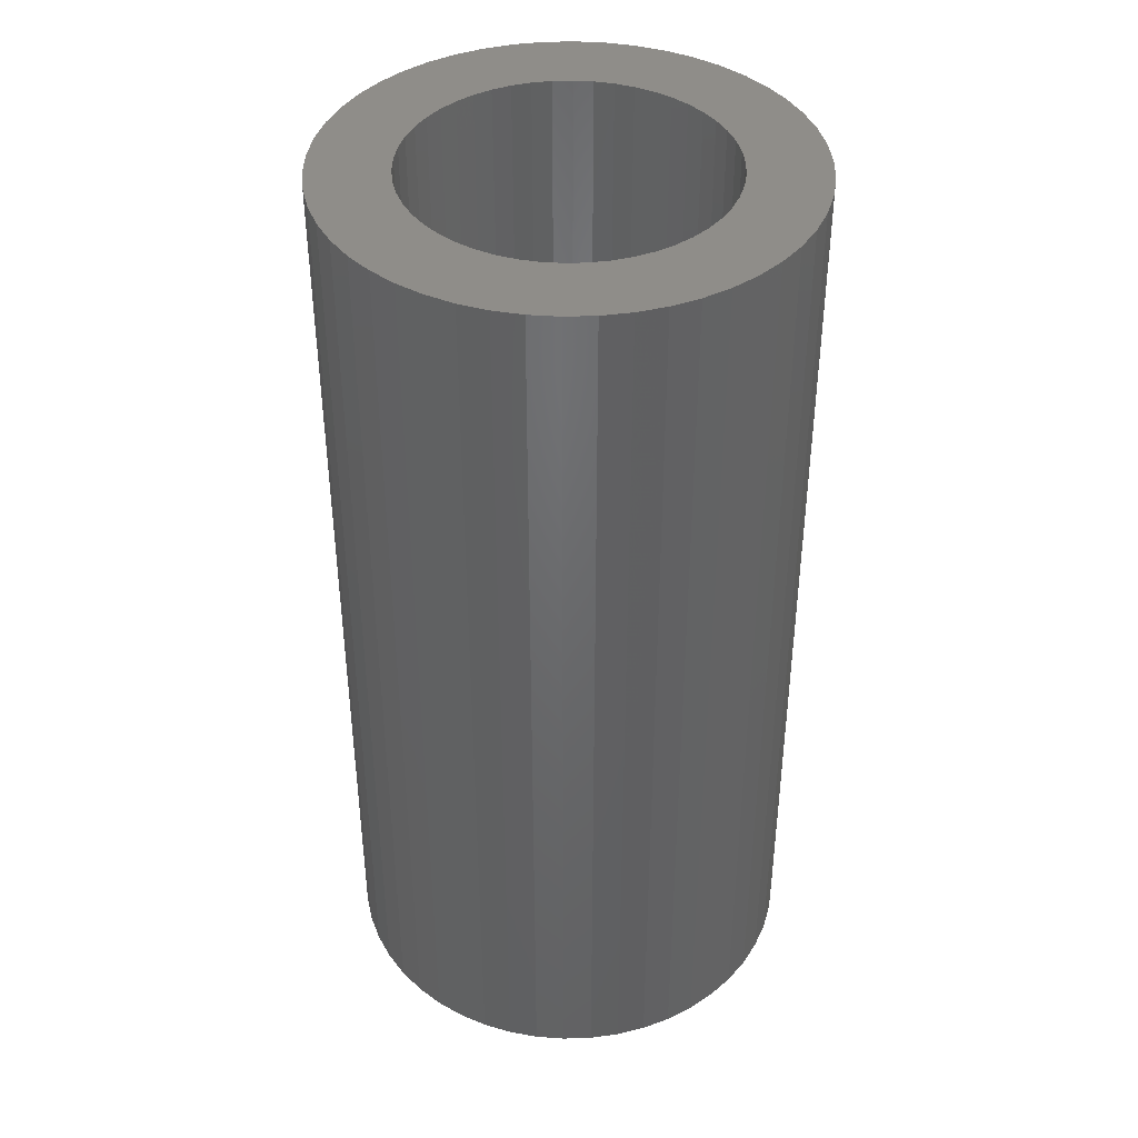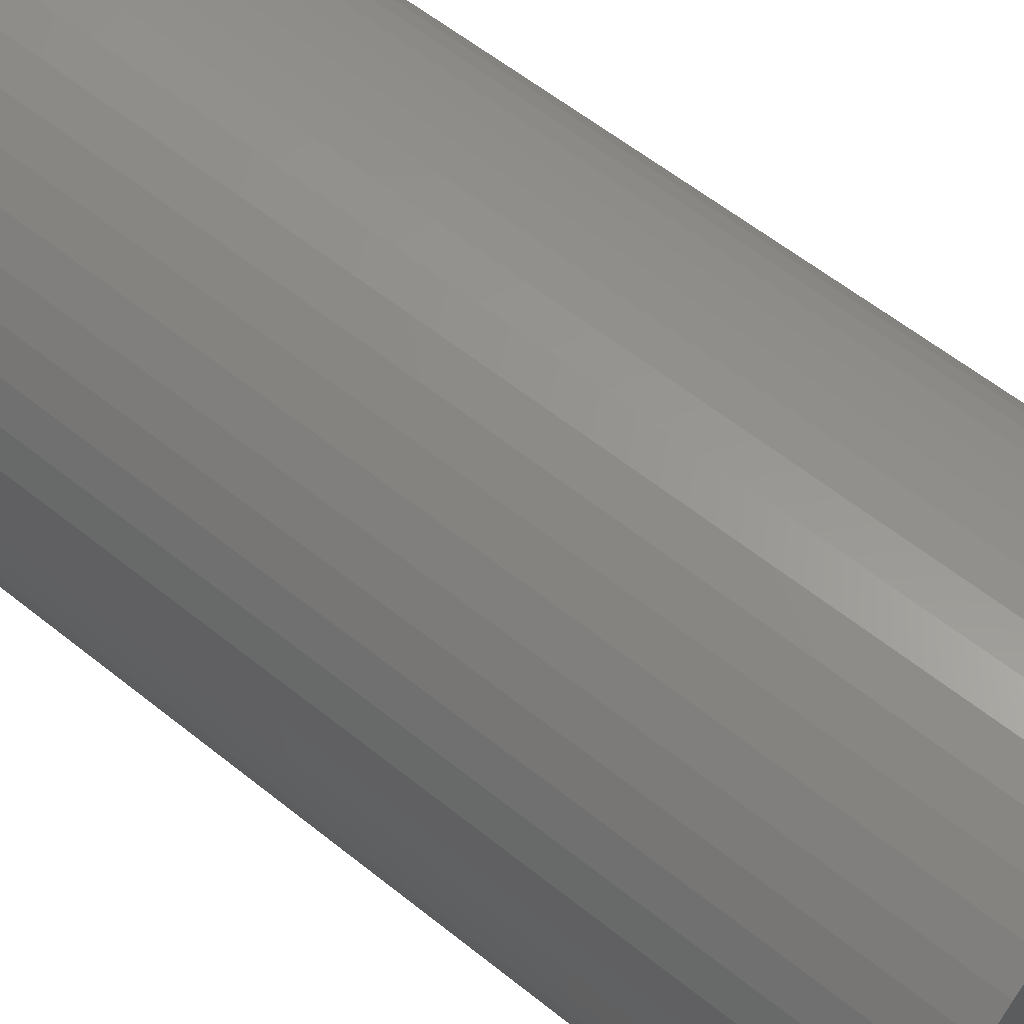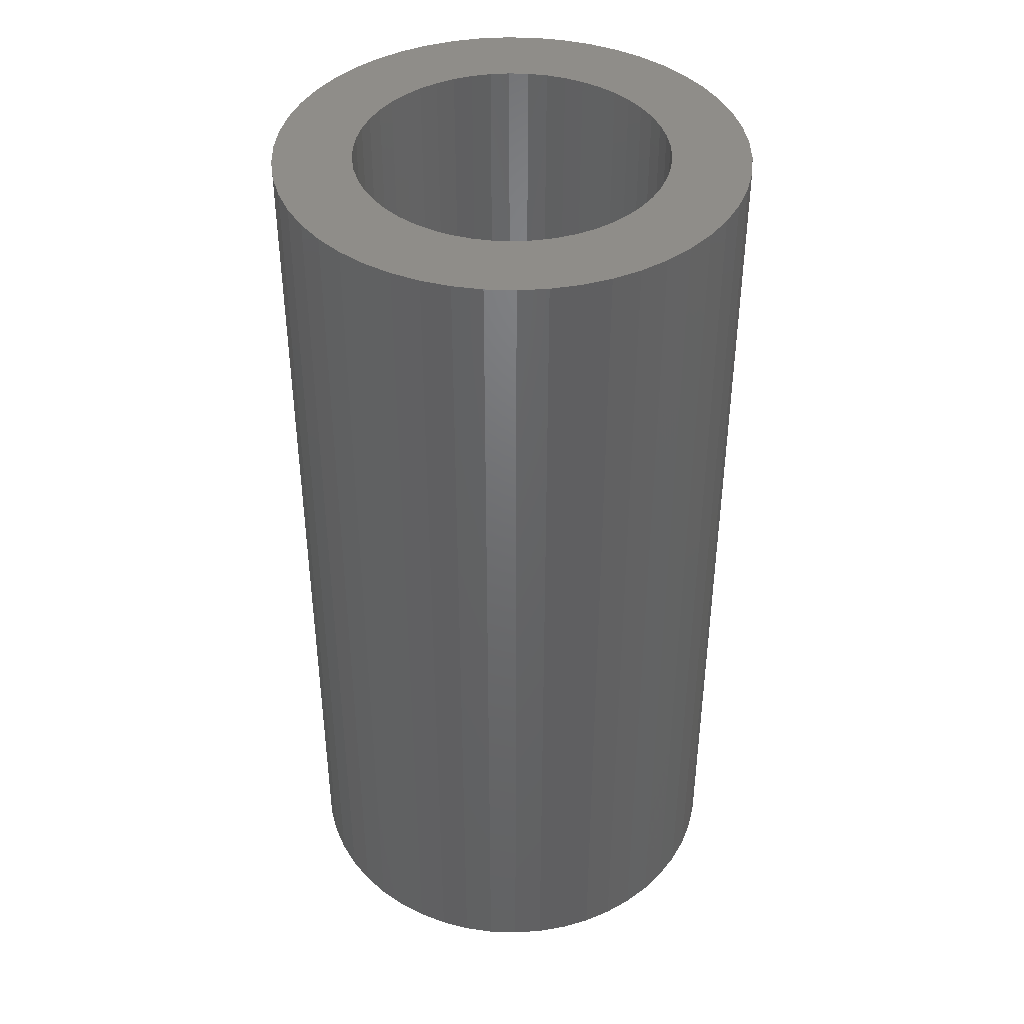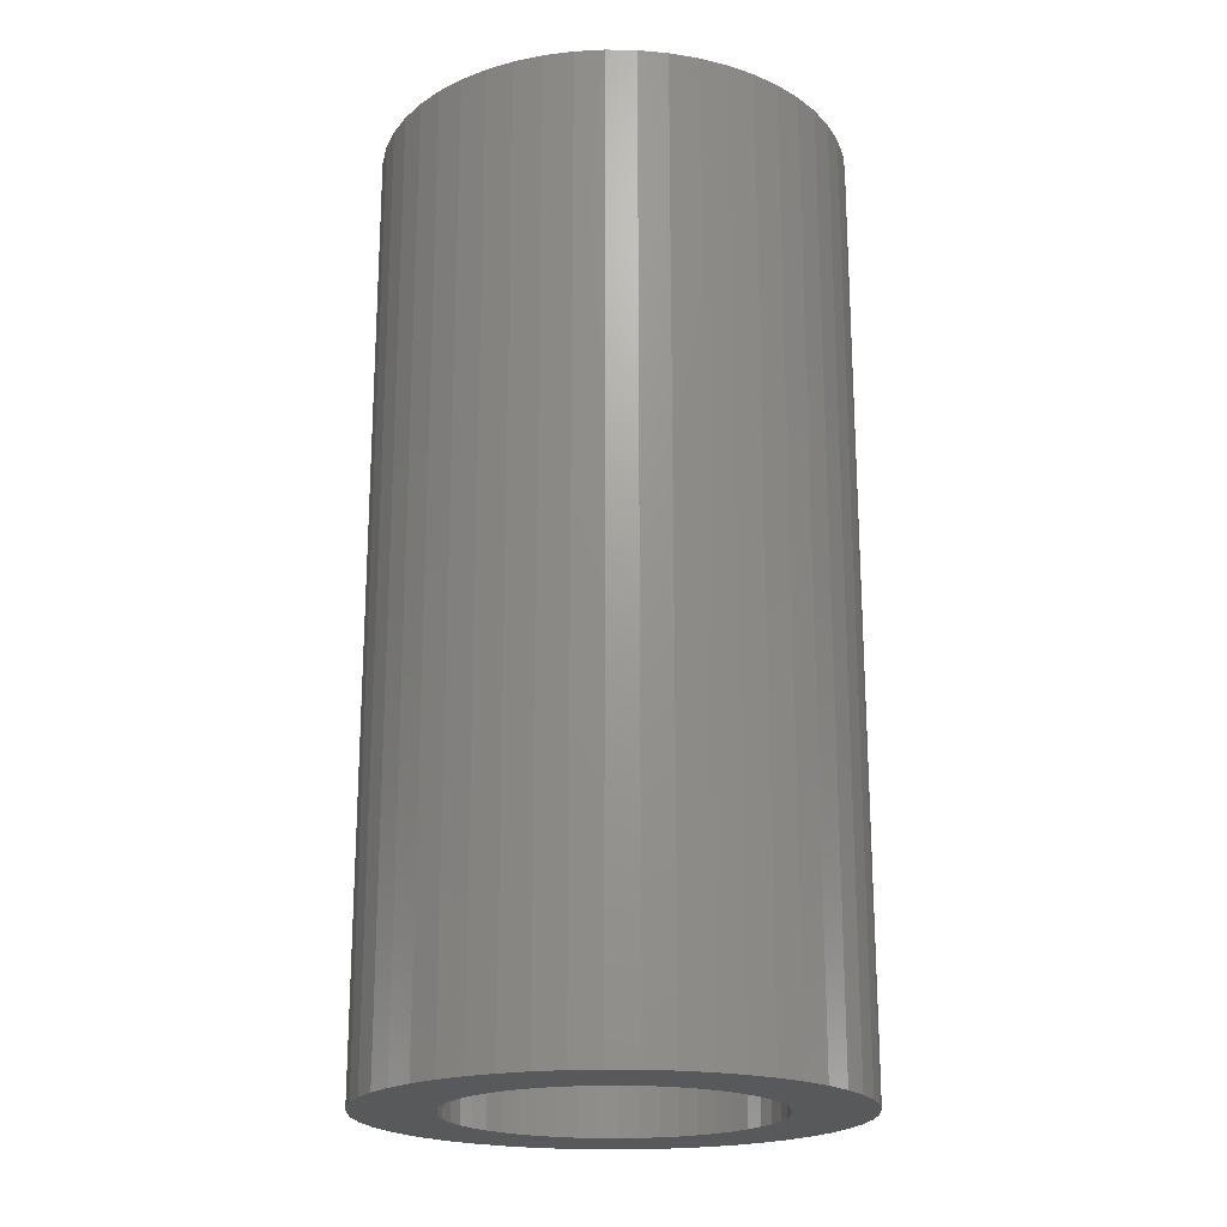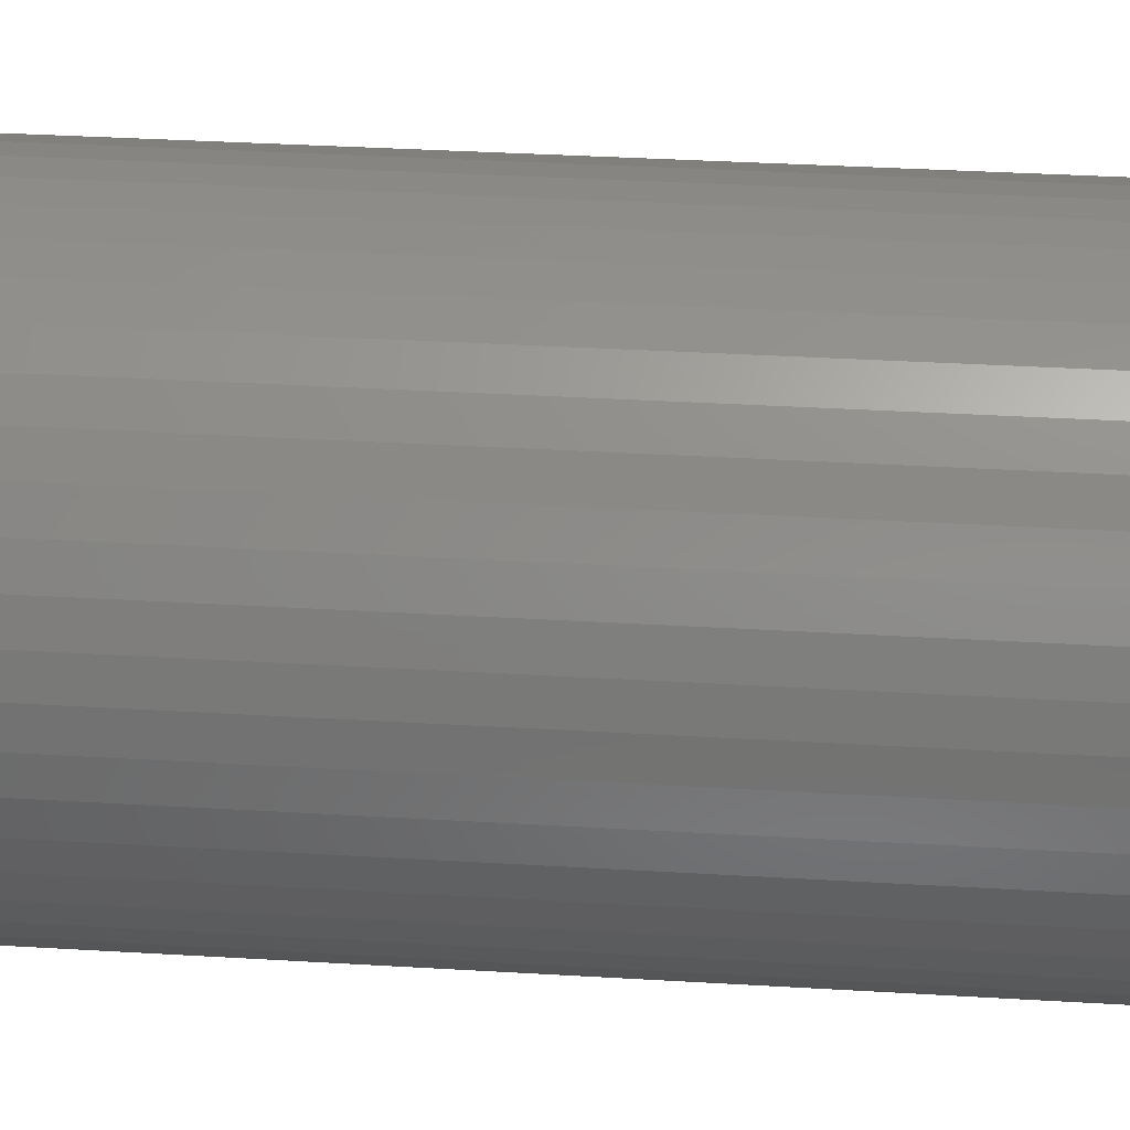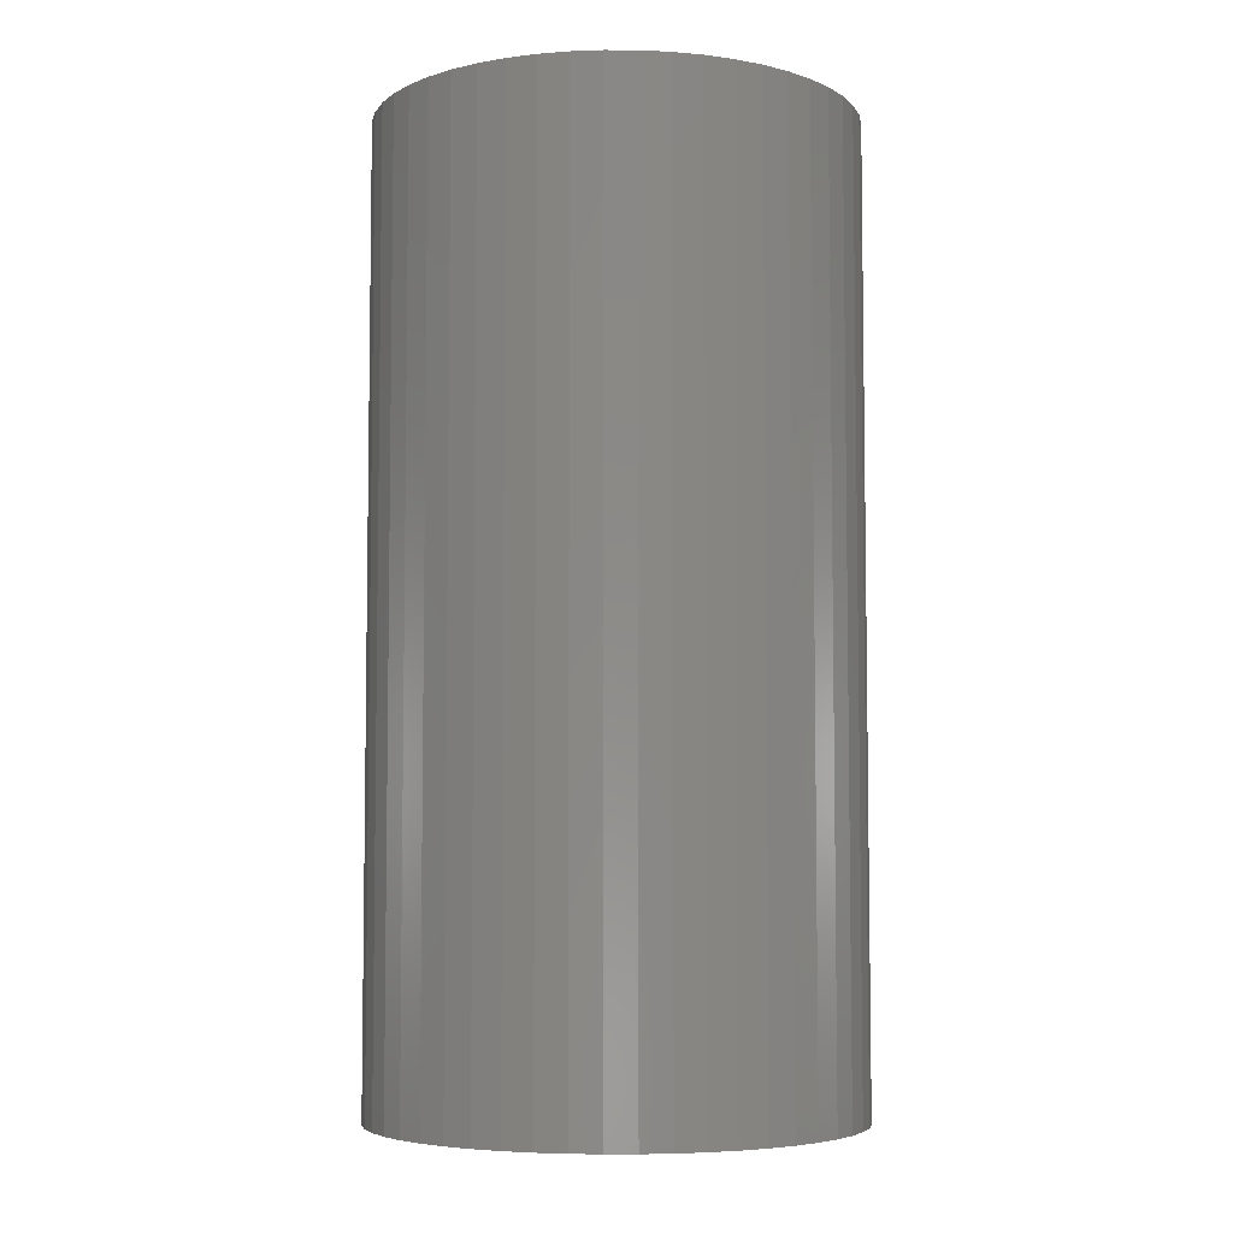
<metadata>
{"format":"stl","ext":"stl","renderer":"f3d","projection":"perspective","resolution":1024,"background":"white","views":[{"elev":40.8,"azim":113.0,"up":"+Z"},{"elev":58.3,"azim":-50.2,"up":"+Y"},{"elev":41.4,"azim":67.4,"up":"+Z"},{"elev":-20.4,"azim":171.0,"up":"+Z"},{"elev":35.7,"azim":94.5,"up":"+Y"},{"elev":-5.6,"azim":-173.7,"up":"+Z"}]}
</metadata>
<code>
# stl→obj: 200 verts, 400 faces
v 1.5 0 3
v 1.488 0.188 -3
v 1.488 0.188 3
v 1.5 0 -3
v -1.5 0 -3
v -1.488 0.188 3
v -1.488 0.188 -3
v -1.5 0 3
v 0.09418 1.497 -3
v -0.09418 1.497 3
v 0.09418 1.497 3
v -0.09418 1.497 -3
v 1.093 1.027 -3
v 0.9561 1.156 3
v 1.093 1.027 3
v 0.9561 1.156 -3
v -0.9561 1.156 -3
v -1.093 1.027 3
v -0.9561 1.156 3
v -1.093 1.027 -3
v -0.4635 1.427 -3
v -0.6387 1.357 3
v -0.4635 1.427 3
v -0.6387 1.357 -3
v 1.395 0.5522 3
v 1.314 0.7226 -3
v 1.314 0.7226 3
v 1.395 0.5522 -3
v 1.453 0.373 -3
v 1.453 0.373 3
v 0.6387 1.357 -3
v 0.4635 1.427 3
v 0.6387 1.357 3
v 0.4635 1.427 -3
v 0.2811 1.473 3
v 0.2811 1.473 -3
v 0.8037 1.266 3
v 0.8037 1.266 -3
v -1.395 0.5522 -3
v -1.314 0.7226 3
v -1.314 0.7226 -3
v -1.395 0.5522 3
v -1.214 0.8817 3
v -1.214 0.8817 -3
v -1.453 0.373 -3
v -1.453 0.373 3
v -0.8037 1.266 -3
v -0.8037 1.266 3
v -0.2811 1.473 3
v -0.2811 1.473 -3
v 1.488 -0.188 3
v 1.488 -0.188 -3
v -0.4635 -1.427 -3
v -0.2811 -1.473 3
v -0.4635 -1.427 3
v -0.2811 -1.473 -3
v -1.314 -0.7226 -3
v -1.395 -0.5522 3
v -1.395 -0.5522 -3
v -1.314 -0.7226 3
v 0.09418 -1.497 -3
v 0.2811 -1.473 3
v 0.09418 -1.497 3
v 0.2811 -1.473 -3
v 1.214 0.8817 3
v 1.214 0.8817 -3
v 1.395 -0.5522 3
v 1.453 -0.373 -3
v 1.453 -0.373 3
v 1.395 -0.5522 -3
v -0.09418 -1.497 3
v -0.09418 -1.497 -3
v -1.453 -0.373 3
v -1.453 -0.373 -3
v 0.4635 -1.427 -3
v 0.6387 -1.357 3
v 0.4635 -1.427 3
v 0.6387 -1.357 -3
v 1 0 3
v 0.9921 0.1253 3
v 0.9686 0.2487 3
v 0.9921 -0.1253 3
v 0.9298 0.3681 3
v 0.8763 0.4818 3
v 0.9686 -0.2487 3
v 0.809 0.5878 3
v 0.9298 -0.3681 3
v 0.729 0.6845 3
v 0.6374 0.7705 3
v 0.5358 0.8443 3
v 0.4258 0.9048 3
v 0.309 0.9511 3
v 0.1874 0.9823 3
v 0.06279 0.998 3
v -0.06279 0.998 3
v -0.1874 0.9823 3
v -0.309 0.9511 3
v -0.4258 0.9048 3
v -0.5358 0.8443 3
v -0.6374 0.7705 3
v -0.729 0.6845 3
v -0.809 0.5878 3
v -0.8763 0.4818 3
v -0.9298 0.3681 3
v 1.314 -0.7226 3
v 0.8763 -0.4818 3
v 1.214 -0.8817 3
v 0.809 -0.5878 3
v 1.093 -1.027 3
v 0.729 -0.6845 3
v 0.9561 -1.156 3
v 0.6374 -0.7705 3
v 0.8037 -1.266 3
v 0.5358 -0.8443 3
v 0.4258 -0.9048 3
v 0.309 -0.9511 3
v 0.1874 -0.9823 3
v 0.06279 -0.998 3
v -0.06279 -0.998 3
v -0.1874 -0.9823 3
v -0.309 -0.9511 3
v -0.4258 -0.9048 3
v -0.6387 -1.357 3
v -0.5358 -0.8443 3
v -0.8037 -1.266 3
v -0.6374 -0.7705 3
v -0.9561 -1.156 3
v -0.729 -0.6845 3
v -1.093 -1.027 3
v -0.809 -0.5878 3
v -1.214 -0.8817 3
v -0.8763 -0.4818 3
v -0.9298 -0.3681 3
v -0.9686 -0.2487 3
v -0.9921 -0.1253 3
v -1.488 -0.188 3
v -1 0 3
v -0.9686 0.2487 3
v -0.9921 0.1253 3
v 0.8037 -1.266 -3
v 0.9561 -1.156 -3
v 1.093 -1.027 -3
v 1.314 -0.7226 -3
v 1.214 -0.8817 -3
v -0.6387 -1.357 -3
v -1.093 -1.027 -3
v -0.9561 -1.156 -3
v -1.488 -0.188 -3
v 1 0 -3
v 0.9921 -0.1253 -3
v 0.9686 -0.2487 -3
v 0.9921 0.1253 -3
v 0.9298 -0.3681 -3
v 0.8763 -0.4818 -3
v 0.9686 0.2487 -3
v 0.809 -0.5878 -3
v 0.9298 0.3681 -3
v 0.729 -0.6845 -3
v 0.6374 -0.7705 -3
v 0.5358 -0.8443 -3
v 0.4258 -0.9048 -3
v 0.309 -0.9511 -3
v 0.1874 -0.9823 -3
v 0.06279 -0.998 -3
v -0.06279 -0.998 -3
v -0.1874 -0.9823 -3
v -0.309 -0.9511 -3
v -0.4258 -0.9048 -3
v -0.5358 -0.8443 -3
v -0.8037 -1.266 -3
v -0.6374 -0.7705 -3
v -0.729 -0.6845 -3
v -0.809 -0.5878 -3
v -1.214 -0.8817 -3
v -0.8763 -0.4818 -3
v -0.9298 -0.3681 -3
v 0.8763 0.4818 -3
v 0.809 0.5878 -3
v 0.729 0.6845 -3
v 0.6374 0.7705 -3
v 0.5358 0.8443 -3
v 0.4258 0.9048 -3
v 0.309 0.9511 -3
v 0.1874 0.9823 -3
v 0.06279 0.998 -3
v -0.06279 0.998 -3
v -0.1874 0.9823 -3
v -0.309 0.9511 -3
v -0.4258 0.9048 -3
v -0.5358 0.8443 -3
v -0.6374 0.7705 -3
v -0.729 0.6845 -3
v -0.809 0.5878 -3
v -0.8763 0.4818 -3
v -0.9298 0.3681 -3
v -0.9686 0.2487 -3
v -0.9921 0.1253 -3
v -1 0 -3
v -0.9686 -0.2487 -3
v -0.9921 -0.1253 -3
f 1 2 3
f 2 1 4
f 5 6 7
f 6 5 8
f 9 10 11
f 10 9 12
f 13 14 15
f 14 13 16
f 17 18 19
f 18 17 20
f 21 22 23
f 22 21 24
f 25 26 27
f 26 25 28
f 3 29 30
f 29 3 2
f 31 32 33
f 32 31 34
f 34 35 32
f 35 34 36
f 16 37 14
f 37 16 38
f 39 40 41
f 40 39 42
f 41 43 44
f 43 41 40
f 45 42 39
f 42 45 46
f 47 19 48
f 19 47 17
f 12 49 10
f 49 12 50
f 51 4 1
f 4 51 52
f 53 54 55
f 54 53 56
f 57 58 59
f 58 57 60
f 61 62 63
f 62 61 64
f 30 28 25
f 28 30 29
f 65 13 15
f 13 65 66
f 27 66 65
f 66 27 26
f 36 11 35
f 11 36 9
f 38 33 37
f 33 38 31
f 67 68 69
f 68 67 70
f 69 52 51
f 52 69 68
f 56 71 54
f 71 56 72
f 59 73 74
f 73 59 58
f 75 76 77
f 76 75 78
f 64 77 62
f 77 64 75
f 44 18 20
f 18 44 43
f 79 1 3
f 80 3 30
f 1 79 51
f 81 30 25
f 82 51 79
f 83 25 27
f 51 82 69
f 84 27 65
f 85 69 82
f 86 65 15
f 69 85 67
f 87 67 85
f 3 80 79
f 30 81 80
f 88 15 14
f 25 83 81
f 27 84 83
f 65 86 84
f 89 14 37
f 15 88 86
f 90 37 33
f 14 89 88
f 37 90 89
f 91 33 32
f 33 91 90
f 32 92 91
f 35 92 32
f 35 93 92
f 11 93 35
f 11 94 93
f 11 95 94
f 10 95 11
f 10 96 95
f 49 96 10
f 49 97 96
f 23 97 49
f 97 23 98
f 22 98 23
f 98 22 99
f 48 99 22
f 99 48 100
f 19 100 48
f 100 19 101
f 18 101 19
f 101 18 102
f 43 102 18
f 102 43 103
f 40 103 43
f 103 40 104
f 42 104 40
f 67 87 105
f 106 105 87
f 105 106 107
f 108 107 106
f 107 108 109
f 110 109 108
f 109 110 111
f 112 111 110
f 111 112 113
f 114 113 112
f 113 114 76
f 115 76 114
f 76 115 77
f 116 77 115
f 116 62 77
f 117 62 116
f 117 63 62
f 118 63 117
f 119 63 118
f 119 71 63
f 120 71 119
f 120 54 71
f 121 54 120
f 55 121 122
f 121 55 54
f 123 122 124
f 125 124 126
f 122 123 55
f 127 126 128
f 124 125 123
f 129 128 130
f 131 130 132
f 60 132 133
f 126 127 125
f 58 133 134
f 73 134 135
f 136 135 137
f 104 42 138
f 128 129 127
f 46 138 42
f 130 131 129
f 138 46 139
f 132 60 131
f 6 139 46
f 133 58 60
f 139 6 137
f 134 73 58
f 8 137 6
f 135 136 73
f 137 8 136
f 7 46 45
f 46 7 6
f 24 48 22
f 48 24 47
f 50 23 49
f 23 50 21
f 78 113 76
f 113 78 140
f 141 109 111
f 109 141 142
f 105 70 67
f 70 105 143
f 109 144 107
f 144 109 142
f 145 55 123
f 55 145 53
f 146 127 129
f 127 146 147
f 148 8 5
f 8 148 136
f 149 4 52
f 150 52 68
f 4 149 2
f 151 68 70
f 152 2 149
f 153 70 143
f 2 152 29
f 154 143 144
f 155 29 152
f 156 144 142
f 29 155 28
f 157 28 155
f 52 150 149
f 68 151 150
f 158 142 141
f 70 153 151
f 143 154 153
f 144 156 154
f 159 141 140
f 142 158 156
f 160 140 78
f 141 159 158
f 140 160 159
f 161 78 75
f 78 161 160
f 75 162 161
f 64 162 75
f 64 163 162
f 61 163 64
f 61 164 163
f 61 165 164
f 72 165 61
f 72 166 165
f 56 166 72
f 56 167 166
f 53 167 56
f 167 53 168
f 145 168 53
f 168 145 169
f 170 169 145
f 169 170 171
f 147 171 170
f 171 147 172
f 146 172 147
f 172 146 173
f 174 173 146
f 173 174 175
f 57 175 174
f 175 57 176
f 59 176 57
f 28 157 26
f 177 26 157
f 26 177 66
f 178 66 177
f 66 178 13
f 179 13 178
f 13 179 16
f 180 16 179
f 16 180 38
f 181 38 180
f 38 181 31
f 182 31 181
f 31 182 34
f 183 34 182
f 183 36 34
f 184 36 183
f 184 9 36
f 185 9 184
f 186 9 185
f 186 12 9
f 187 12 186
f 187 50 12
f 188 50 187
f 21 188 189
f 188 21 50
f 24 189 190
f 47 190 191
f 189 24 21
f 17 191 192
f 190 47 24
f 20 192 193
f 44 193 194
f 41 194 195
f 191 17 47
f 39 195 196
f 45 196 197
f 7 197 198
f 176 59 199
f 192 20 17
f 74 199 59
f 193 44 20
f 199 74 200
f 194 41 44
f 148 200 74
f 195 39 41
f 200 148 198
f 196 45 39
f 5 198 148
f 197 7 45
f 198 5 7
f 74 136 148
f 136 74 73
f 140 111 113
f 111 140 141
f 107 143 105
f 143 107 144
f 72 63 71
f 63 72 61
f 174 60 57
f 60 174 131
f 146 131 174
f 131 146 129
f 170 123 125
f 123 170 145
f 147 125 127
f 125 147 170
f 138 195 104
f 195 138 196
f 177 86 178
f 86 177 84
f 183 91 92
f 91 183 182
f 189 97 98
f 97 189 188
f 104 194 103
f 194 104 195
f 151 82 150
f 82 151 85
f 180 88 89
f 88 180 179
f 186 94 95
f 94 186 185
f 181 89 90
f 89 181 180
f 139 196 138
f 196 139 197
f 102 192 101
f 192 102 193
f 190 98 99
f 98 190 189
f 188 96 97
f 96 188 187
f 149 80 152
f 80 149 79
f 171 128 126
f 128 171 172
f 132 176 133
f 176 132 175
f 160 115 114
f 115 160 161
f 178 88 179
f 88 178 86
f 184 92 93
f 92 184 183
f 185 93 94
f 93 185 184
f 182 90 91
f 90 182 181
f 137 197 139
f 197 137 198
f 103 193 102
f 193 103 194
f 187 95 96
f 95 187 186
f 191 99 100
f 99 191 190
f 192 100 101
f 100 192 191
f 150 79 149
f 79 150 82
f 164 119 118
f 119 164 165
f 133 199 134
f 199 133 176
f 130 175 132
f 175 130 173
f 163 118 117
f 118 163 164
f 158 112 110
f 112 158 159
f 157 84 177
f 84 157 83
f 155 83 157
f 83 155 81
f 152 81 155
f 81 152 80
f 154 87 153
f 87 154 106
f 153 85 151
f 85 153 87
f 168 124 122
f 124 168 169
f 165 120 119
f 120 165 166
f 166 121 120
f 121 166 167
f 135 198 137
f 198 135 200
f 128 173 130
f 173 128 172
f 161 116 115
f 116 161 162
f 162 117 116
f 117 162 163
f 159 114 112
f 114 159 160
f 156 106 154
f 106 156 108
f 158 108 156
f 108 158 110
f 169 126 124
f 126 169 171
f 134 200 135
f 200 134 199
f 167 122 121
f 122 167 168

</code>
